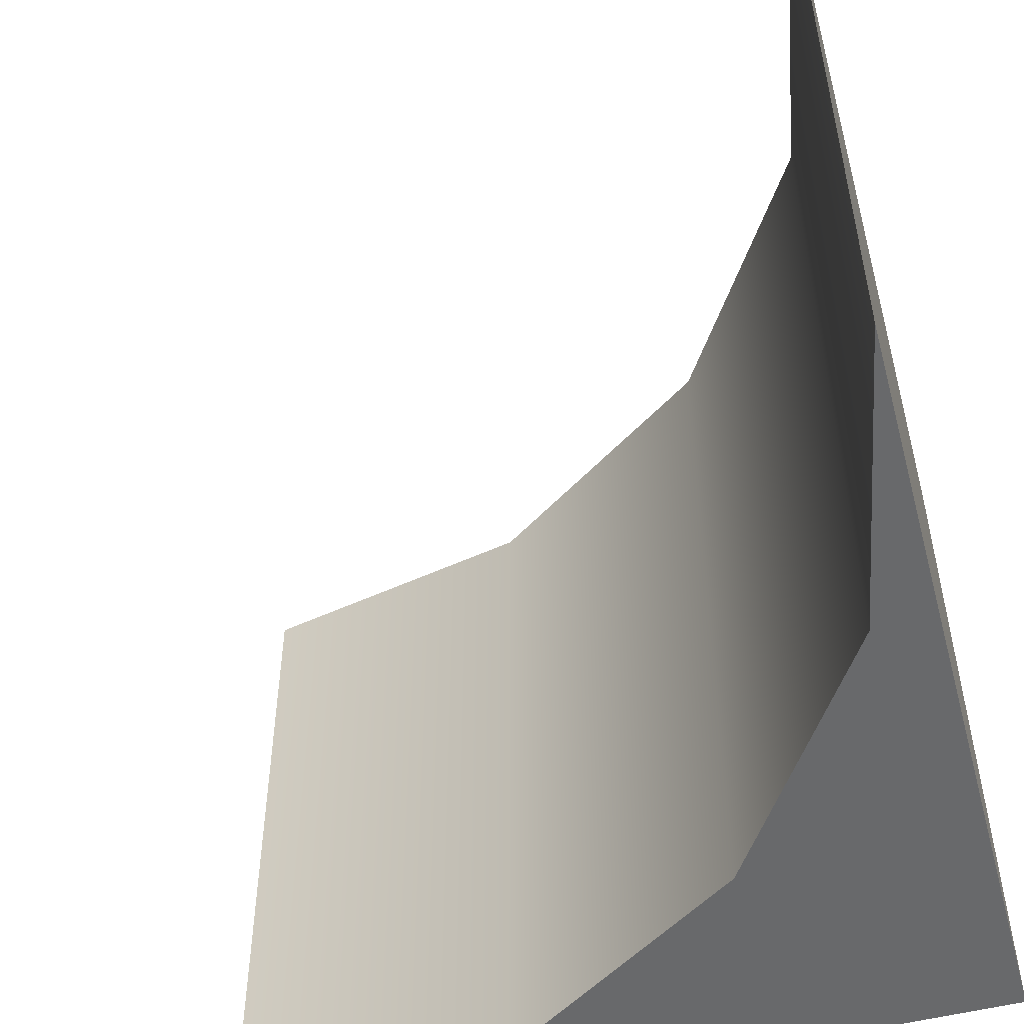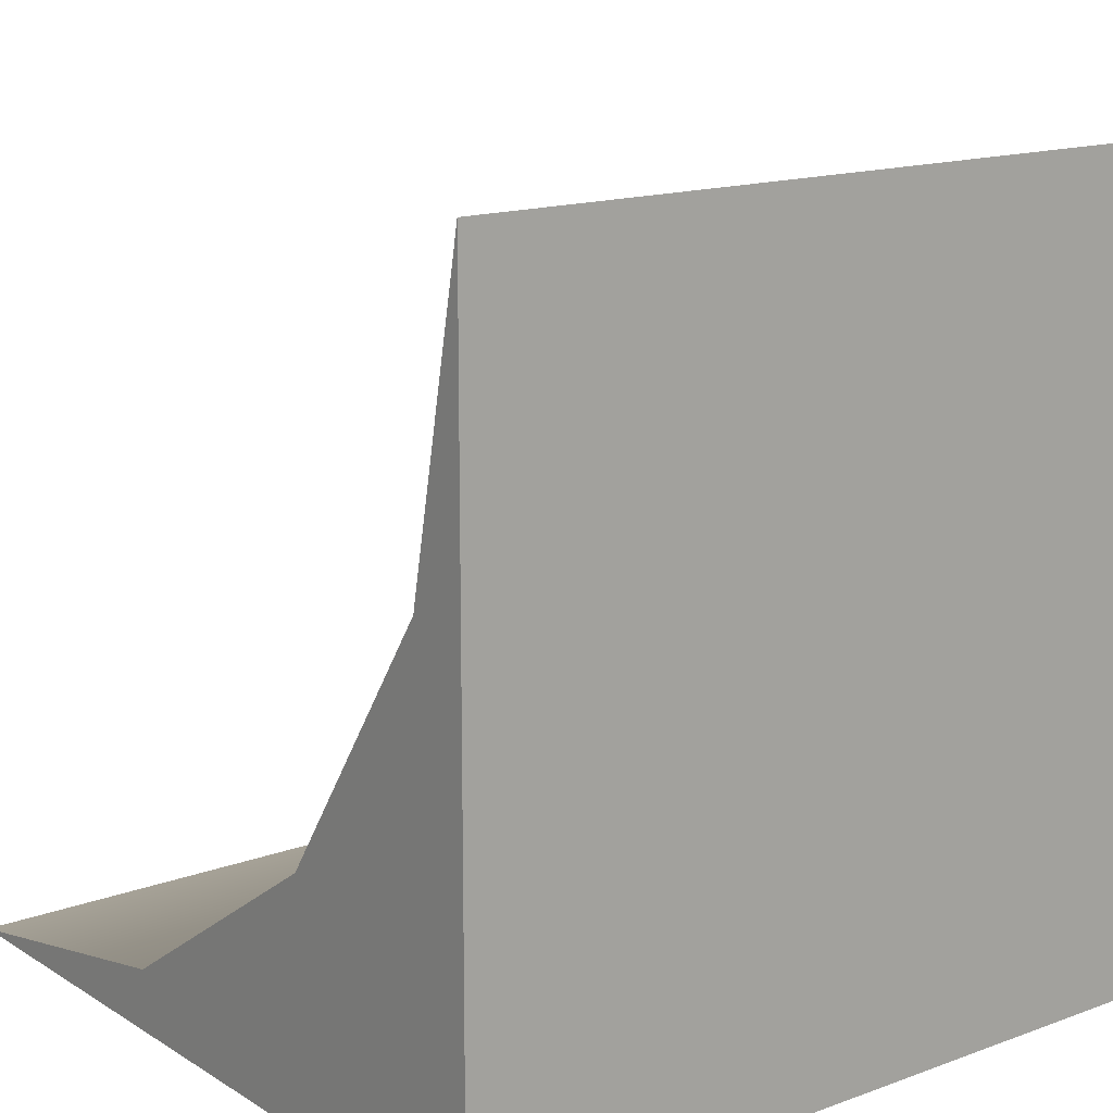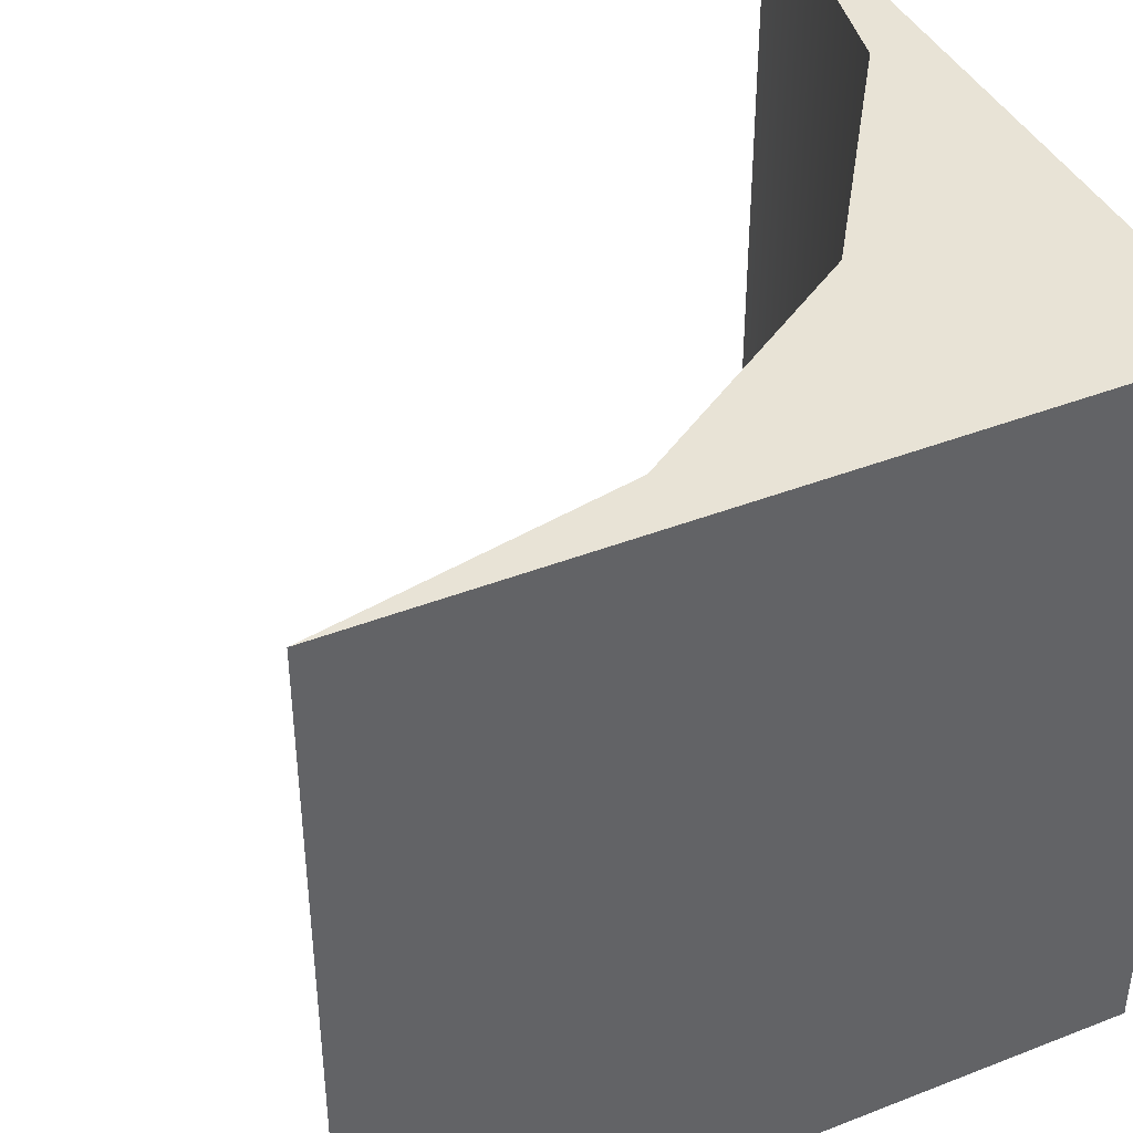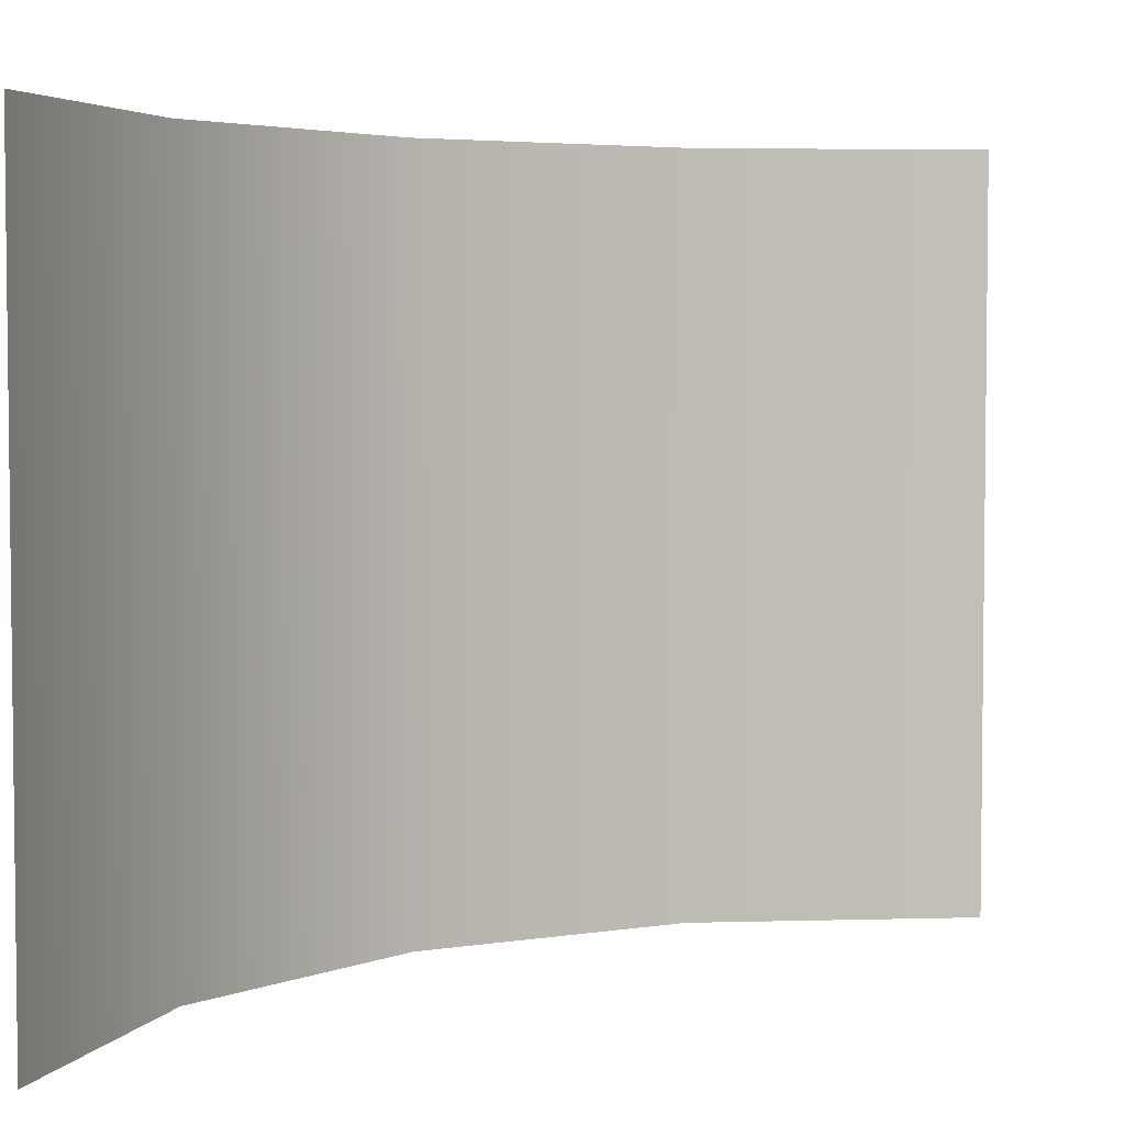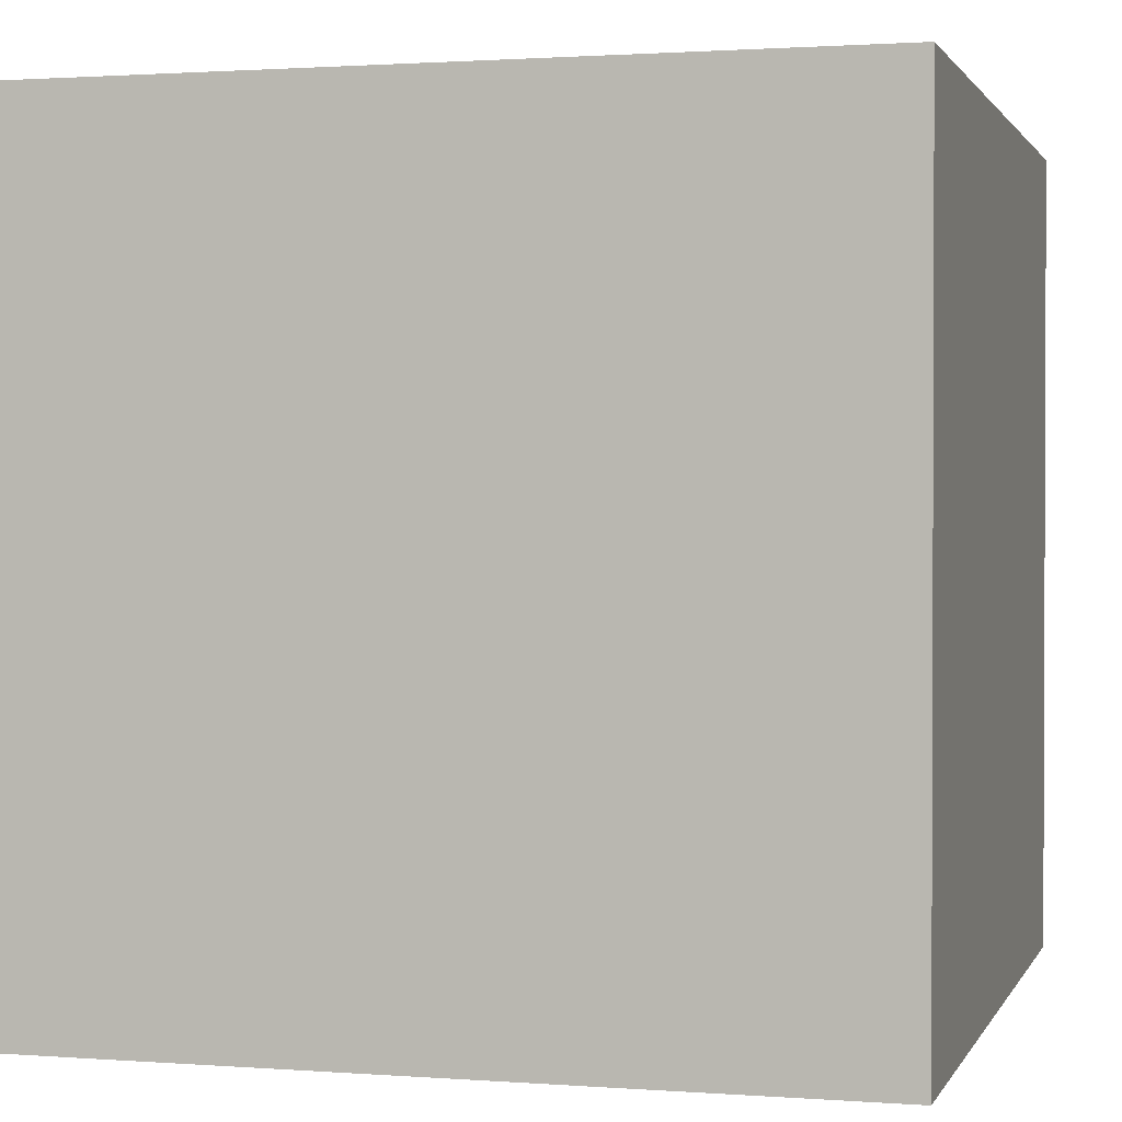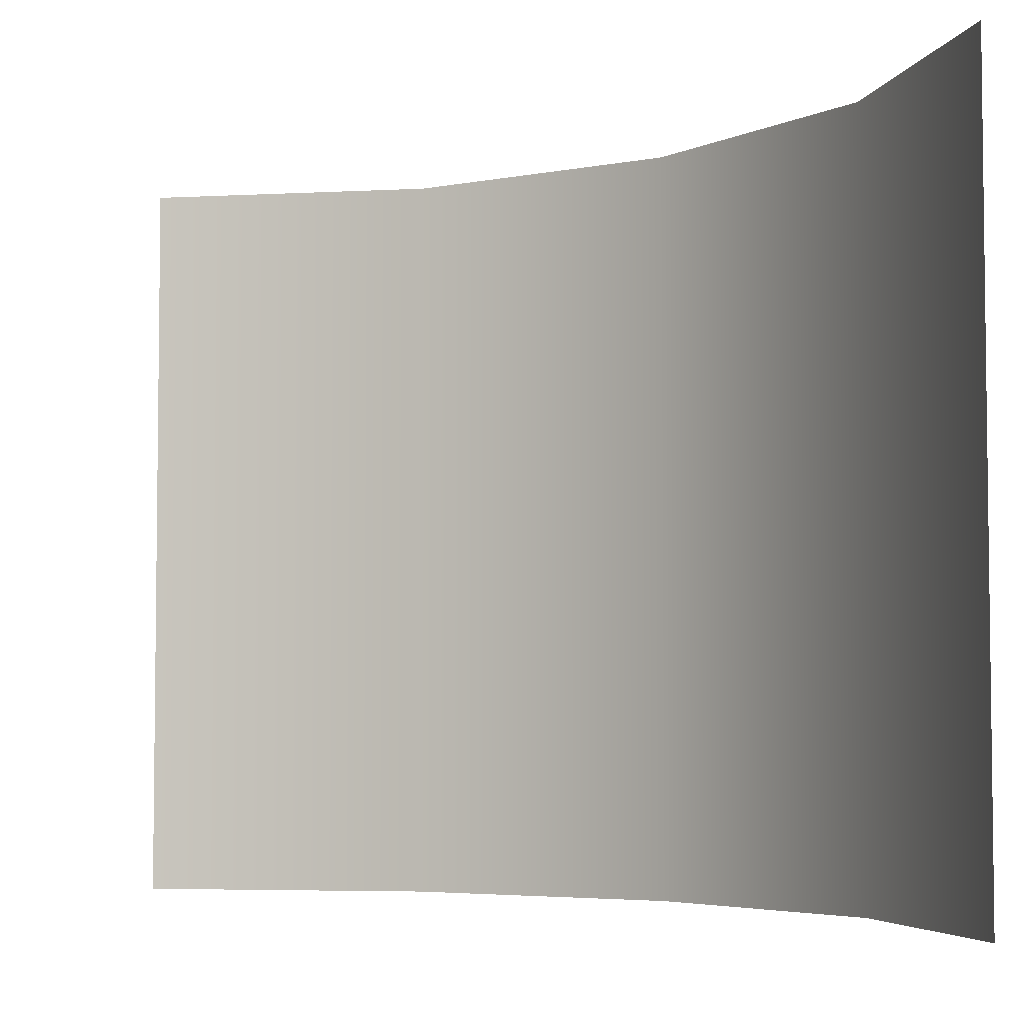
<metadata>
{"format":"obj","ext":"obj","renderer":"f3d","projection":"perspective","resolution":1024,"background":"white","views":[{"elev":-52.6,"azim":-164.9,"up":"+Z"},{"elev":15.2,"azim":-127.9,"up":"+Y"},{"elev":41.7,"azim":-115.2,"up":"+Z"},{"elev":4.2,"azim":95.9,"up":"+Z"},{"elev":1.3,"azim":-74.6,"up":"+Z"},{"elev":-4.7,"azim":178.5,"up":"+Z"}]}
</metadata>
<code>
v 0.4998 -0.5 -0.5
v 0.1168 -0.4239 -0.5
v 0.1168 -0.4239 0.5
v 0.4998 -0.5 0.5
v -0.2078 -0.207 -0.5
v -0.2078 -0.207 0.5
v -0.4246 0.1175 0.5
v -0.4246 0.1175 -0.5
v -0.5004 0.5001 0.5
v -0.5004 0.5001 -0.5
v 0.4998 -0.5 -0.5
v 0.4998 -0.5 0.5
v -0.5 -0.5 0.5
v -0.5 -0.5 -0.5
v -0.5 -0.5 -0.5
v -0.5 -0.5 0.5
v -0.5004 0.5001 0.5
v -0.5004 0.5001 -0.5
v 0.1168 -0.4239 -0.5
v 0.4998 -0.5 -0.5
v -0.5 -0.5 -0.5
v -0.2078 -0.207 -0.5
v -0.4246 0.1175 -0.5
v -0.5004 0.5001 -0.5
v -0.4246 0.1175 0.5
v -0.5004 0.5001 0.5
v -0.5 -0.5 0.5
v -0.2078 -0.207 0.5
v 0.1168 -0.4239 0.5
v 0.4998 -0.5 0.5
g RC_Edge_Slope
f 1 2 3
f 1 3 4
f 3 2 5
f 3 5 6
f 5 7 6
f 5 8 7
f 8 9 7
f 8 10 9
f 11 12 13
f 11 13 14
f 15 16 17
f 15 17 18
f 19 20 21
f 19 21 22
f 21 23 22
f 21 24 23
f 25 26 27
f 28 25 27
f 29 28 27
f 29 27 30

</code>
